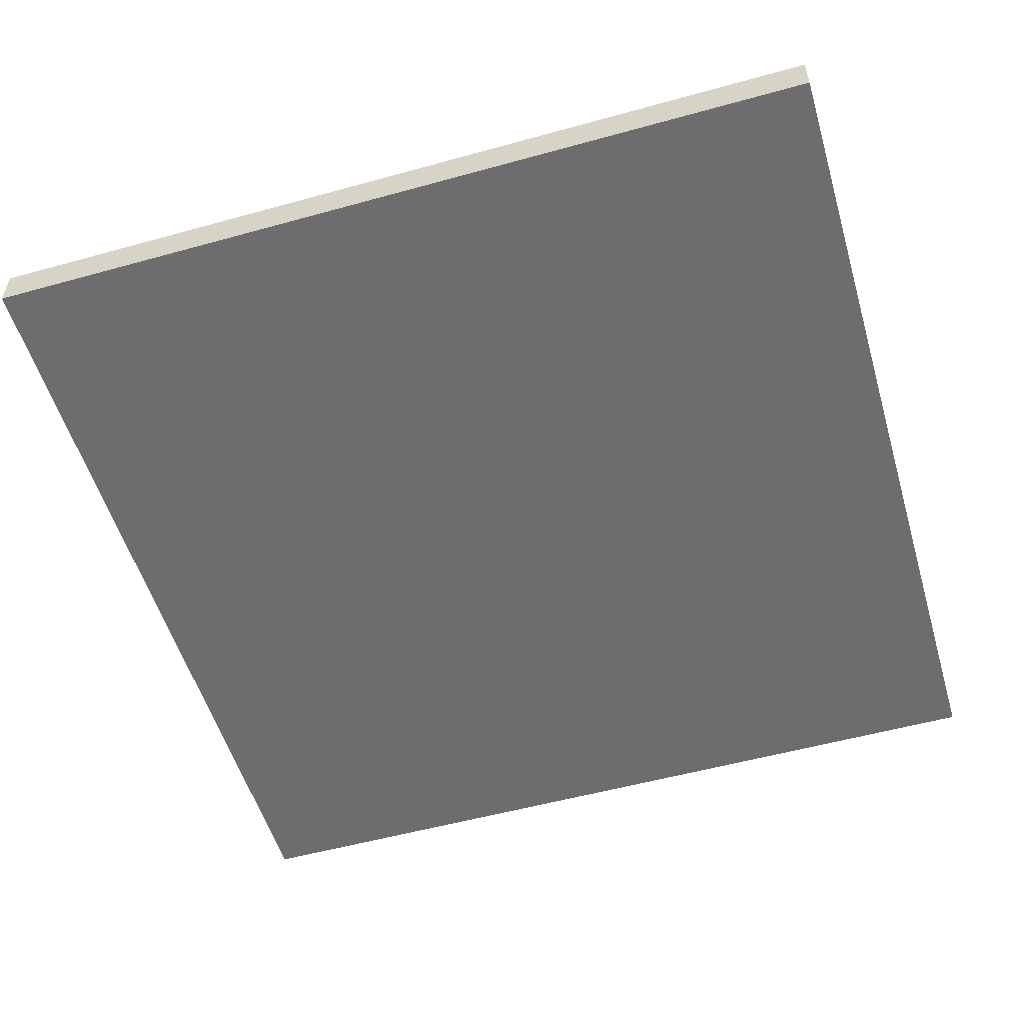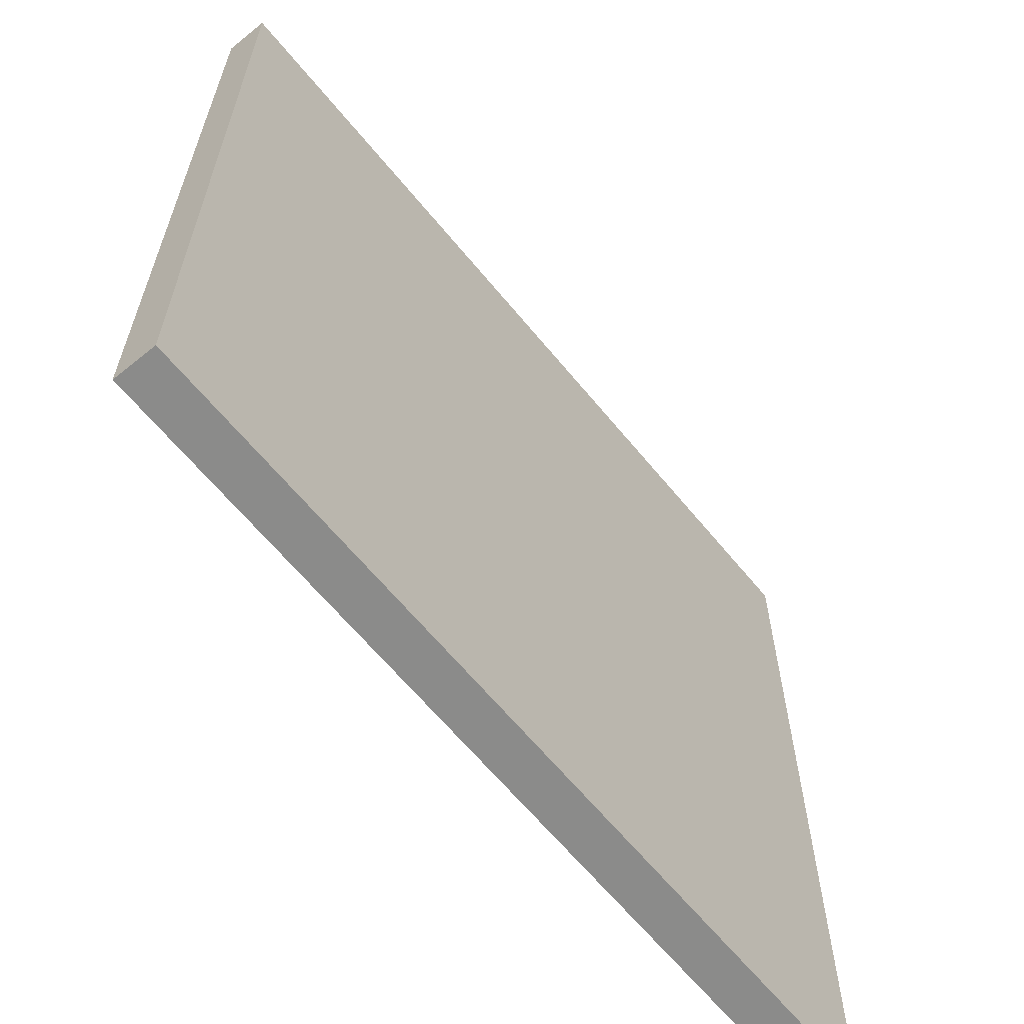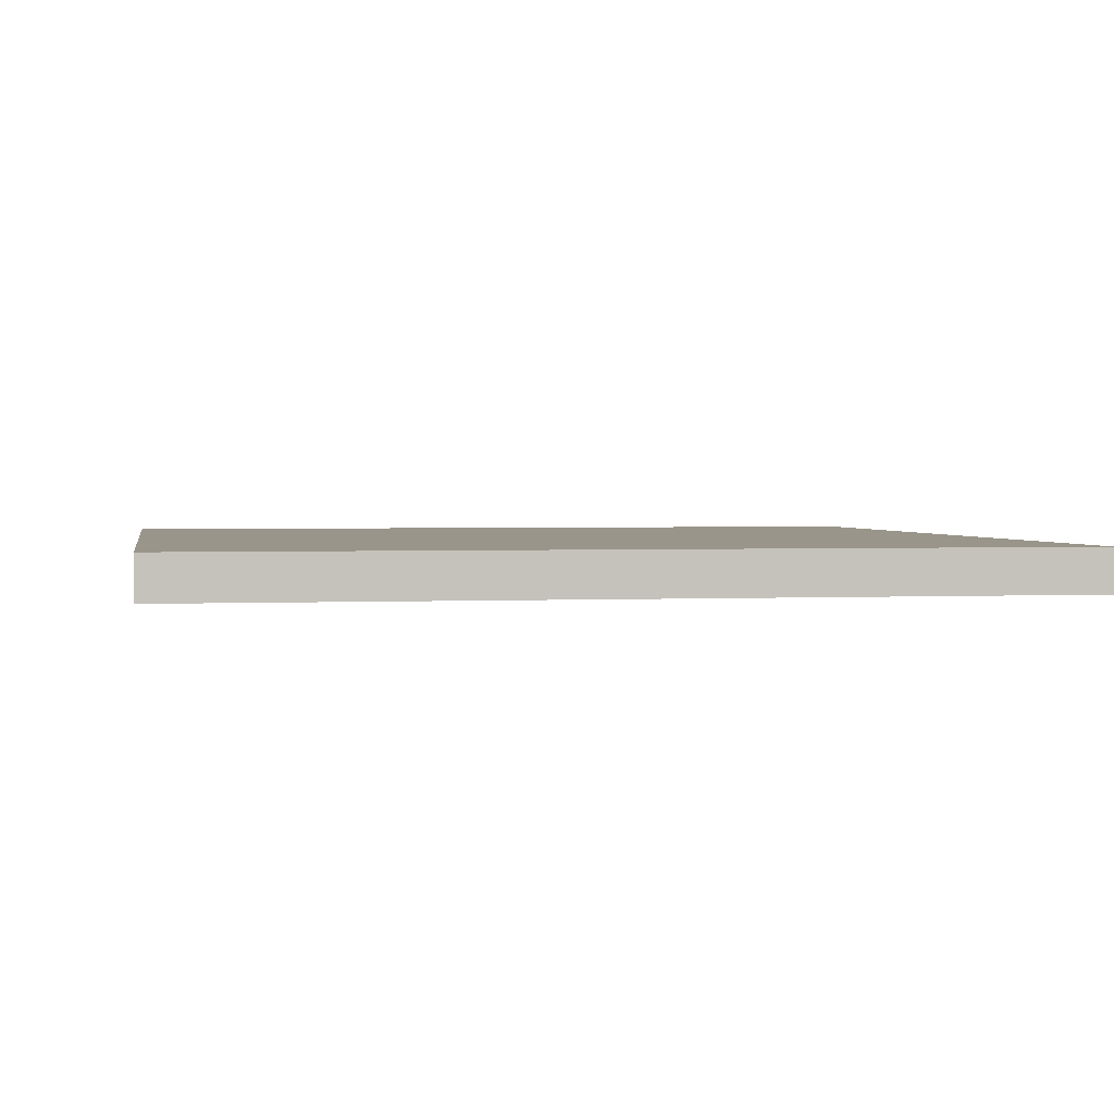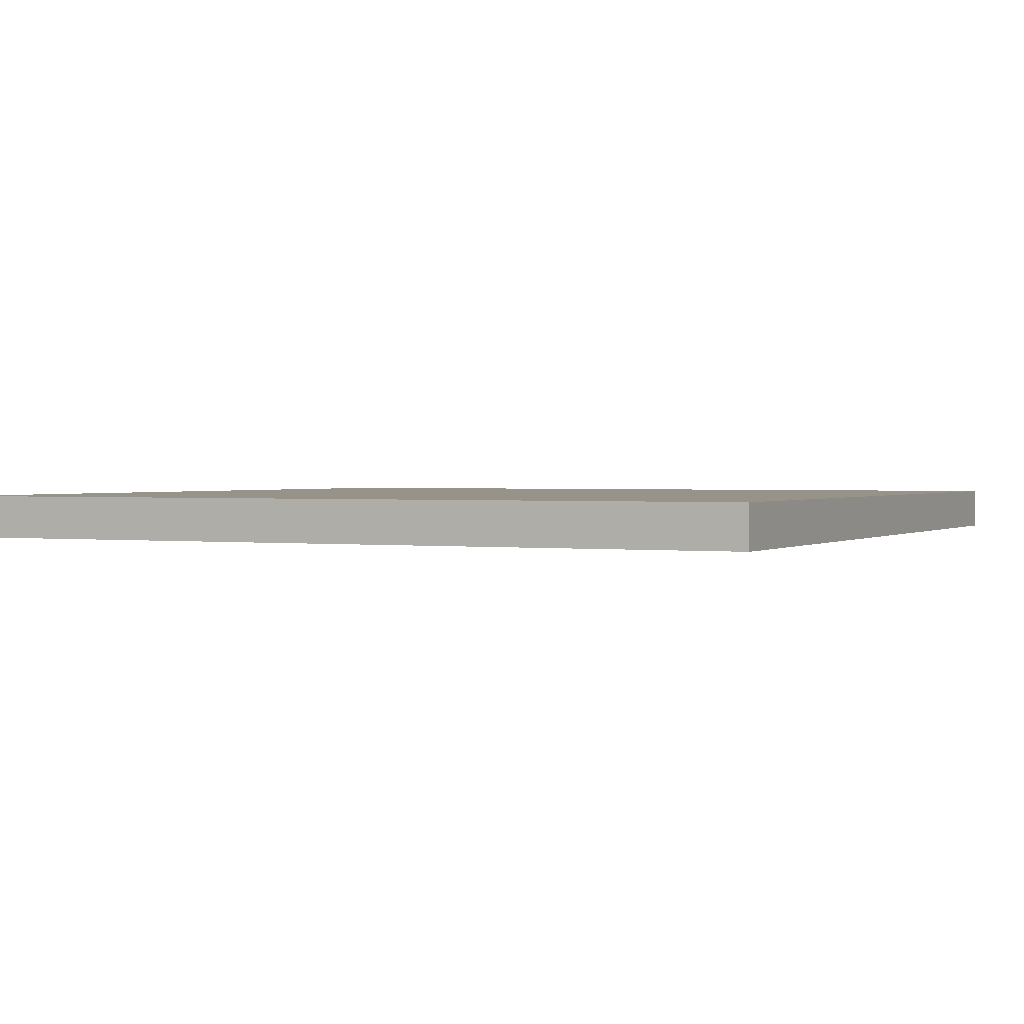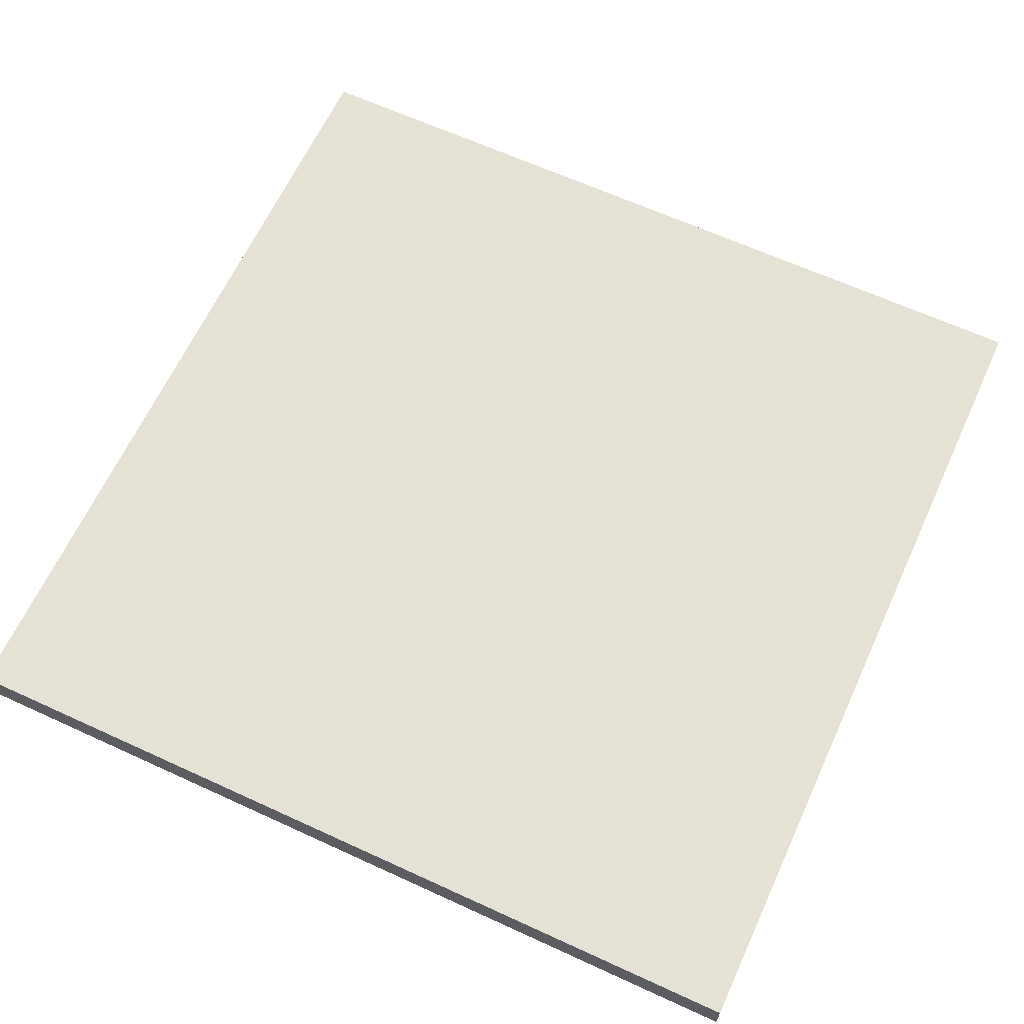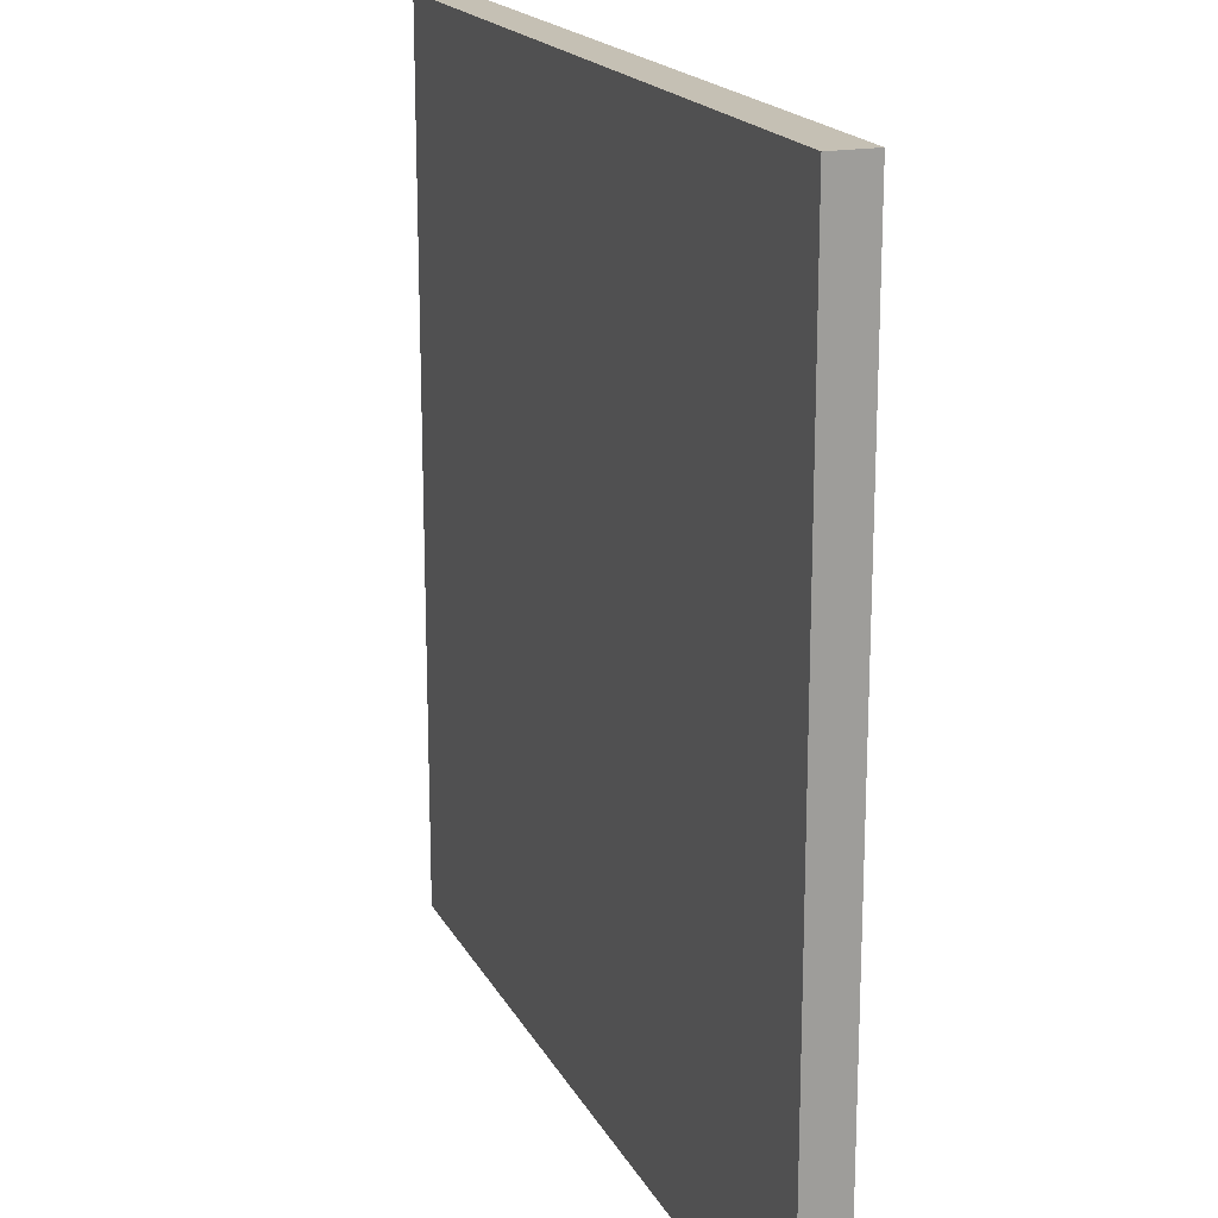
<metadata>
{"format":"obj","ext":"obj","renderer":"f3d","projection":"perspective","resolution":1024,"background":"white","views":[{"elev":-54.1,"azim":-73.6,"up":"+Y"},{"elev":-63.7,"azim":129.3,"up":"+Z"},{"elev":2.0,"azim":-100.0,"up":"+Y"},{"elev":1.3,"azim":115.4,"up":"+Y"},{"elev":64.5,"azim":-155.2,"up":"+Y"},{"elev":18.4,"azim":-110.3,"up":"+Z"}]}
</metadata>
<code>
o Cube.020
v -2.223 -0.1101 2.223
v -2.223 0.1101 2.223
v -2.223 -0.1101 -2.223
v -2.223 0.1101 -2.223
v 2.223 -0.1101 2.223
v 2.223 0.1101 2.223
v 2.223 -0.1101 -2.223
v 2.223 0.1101 -2.223
f 1 2 4 3
f 3 4 8 7
f 7 8 6 5
f 5 6 2 1
f 3 7 5 1
f 8 4 2 6

</code>
